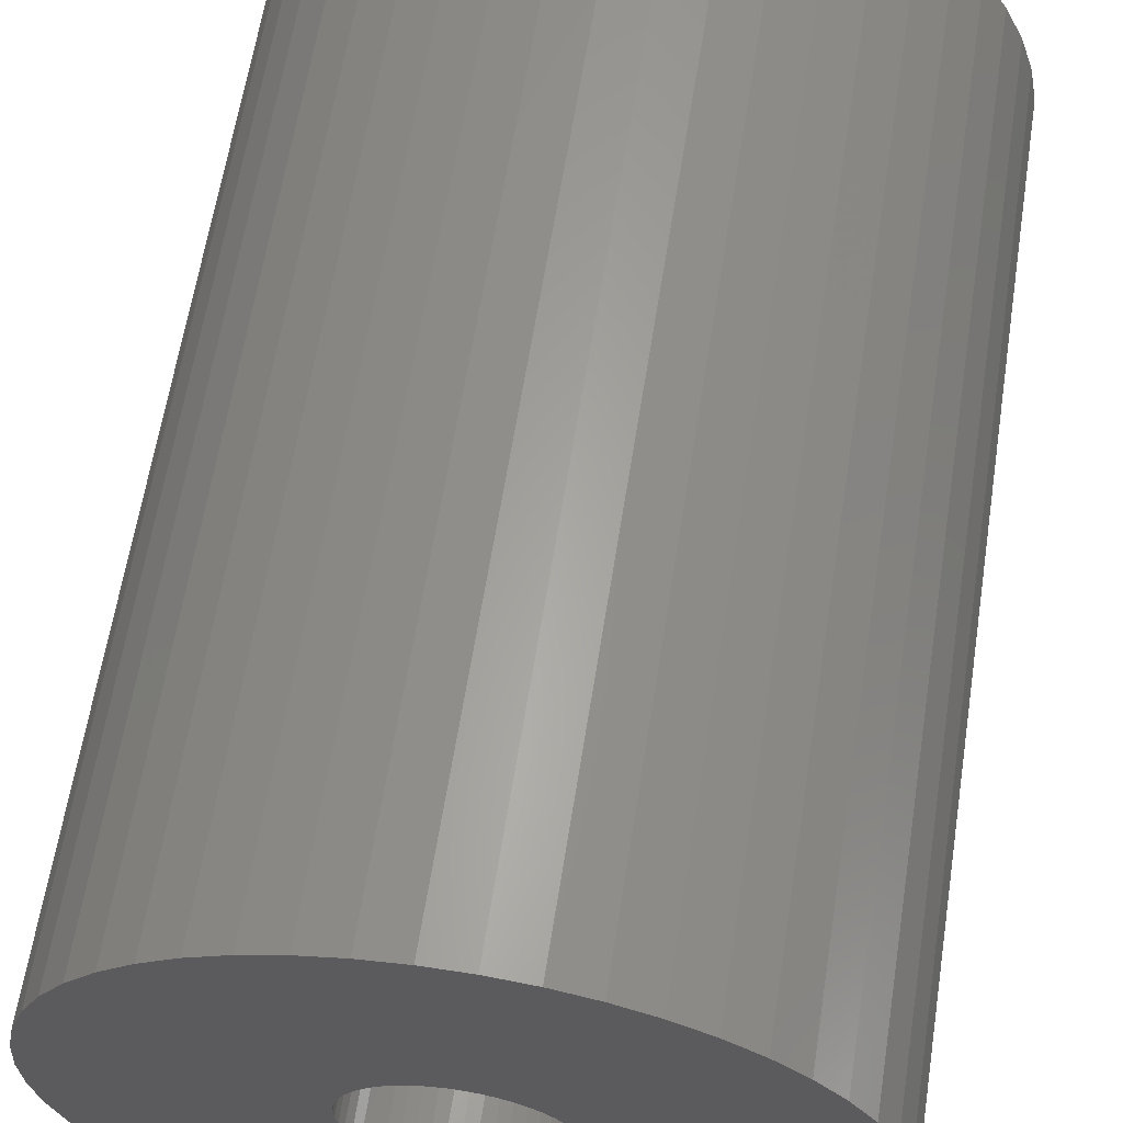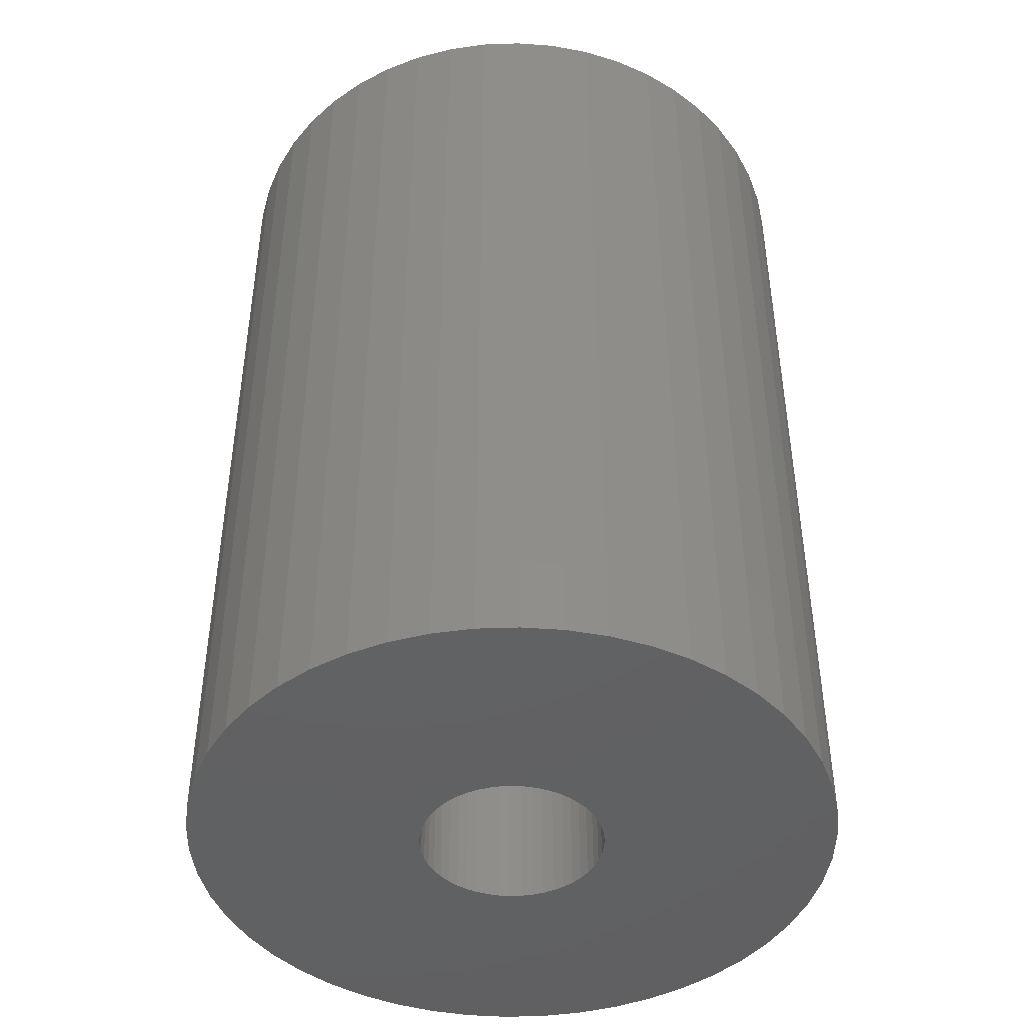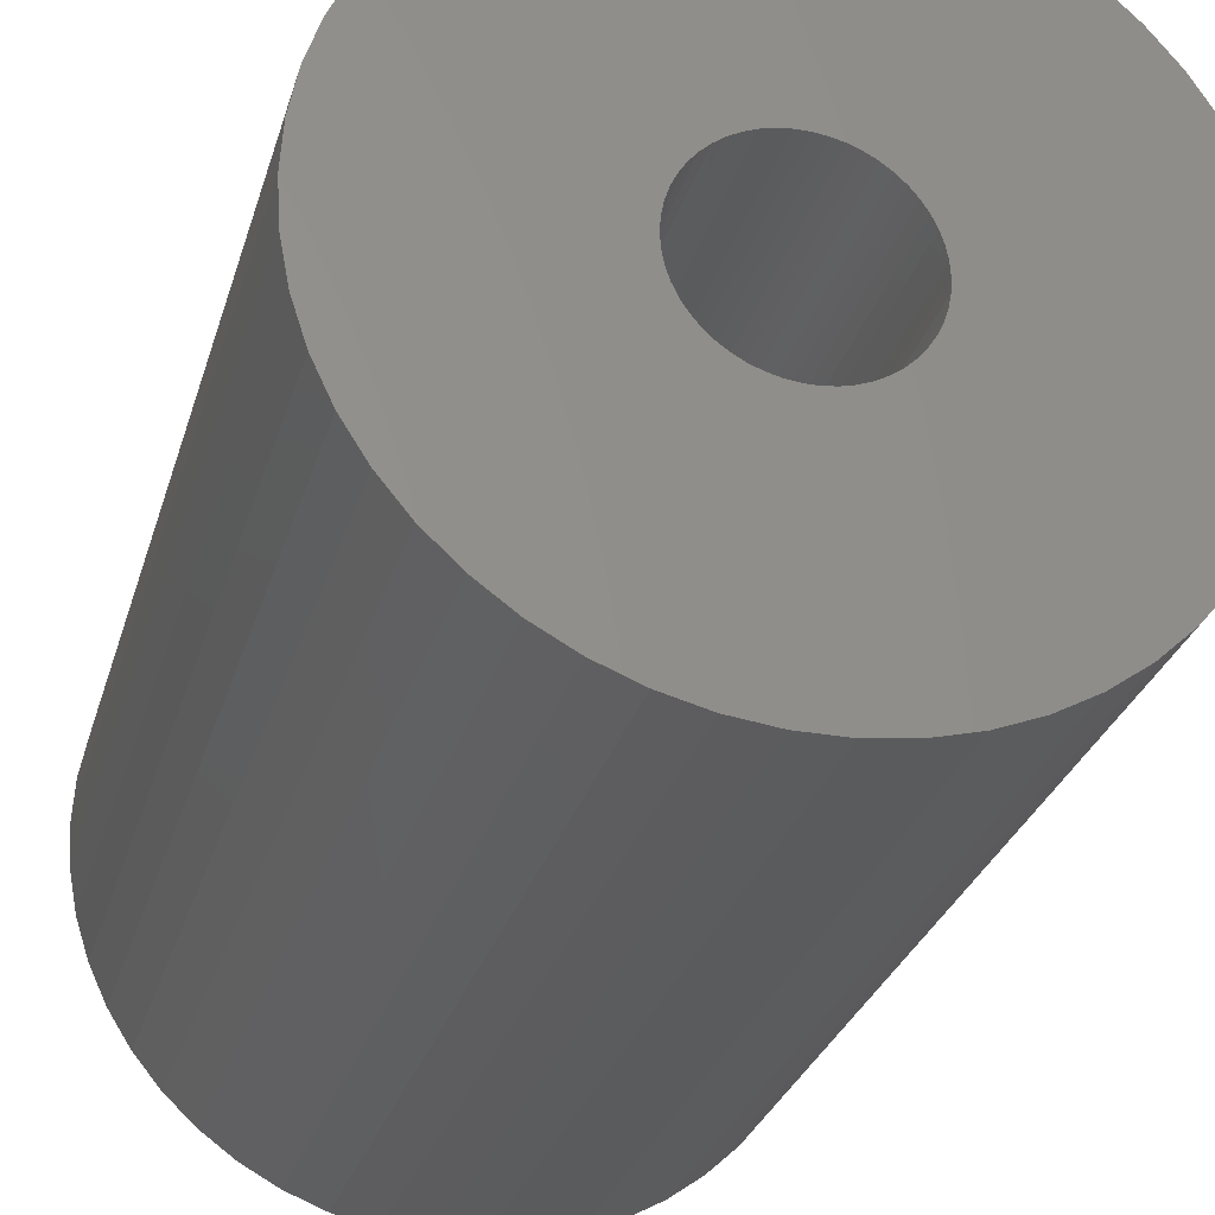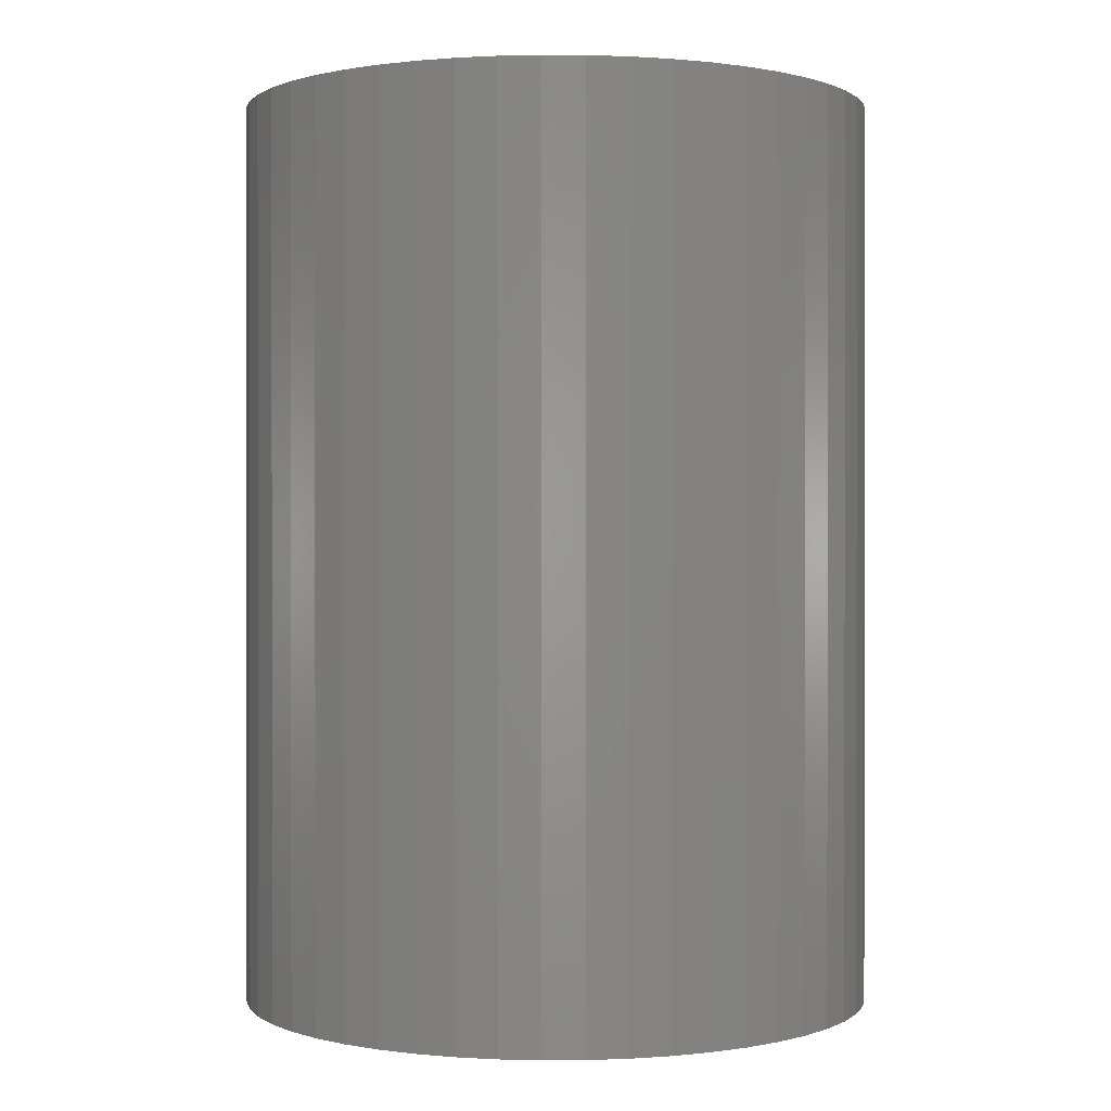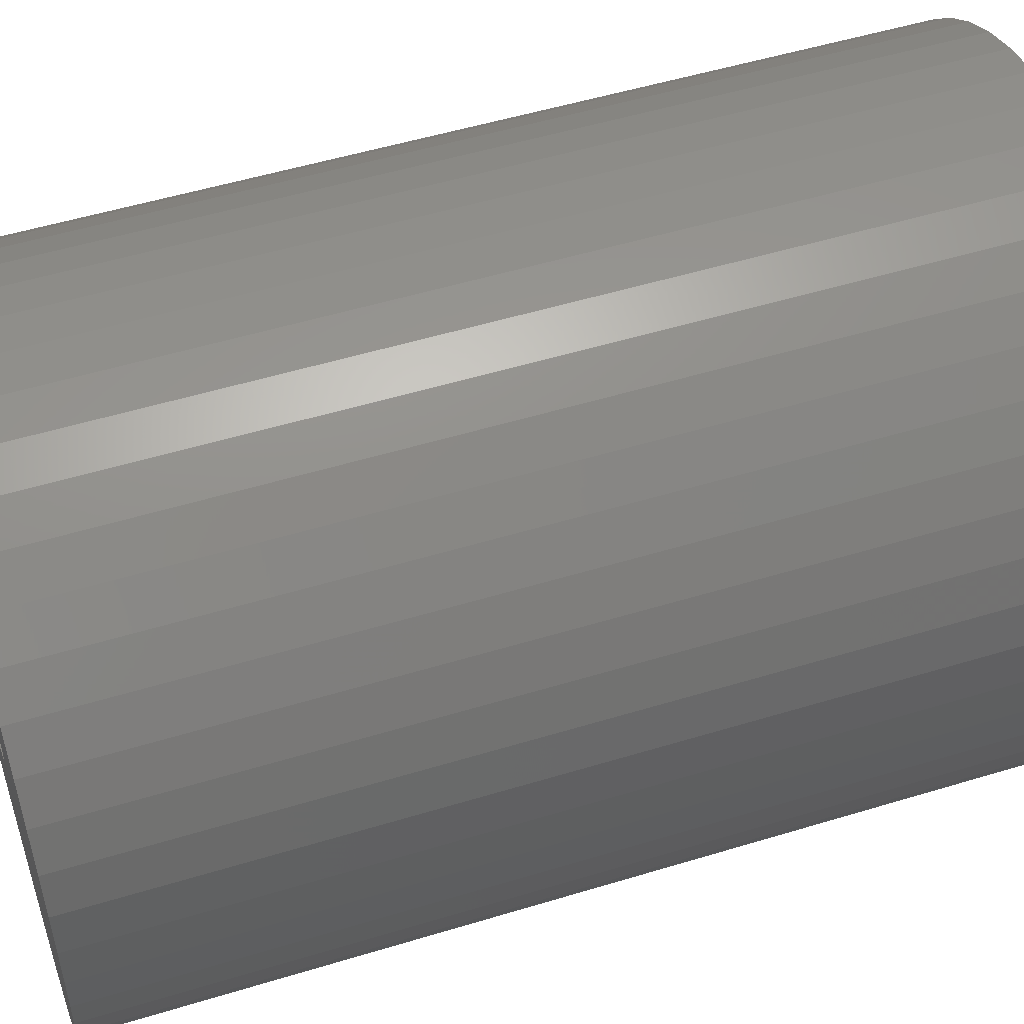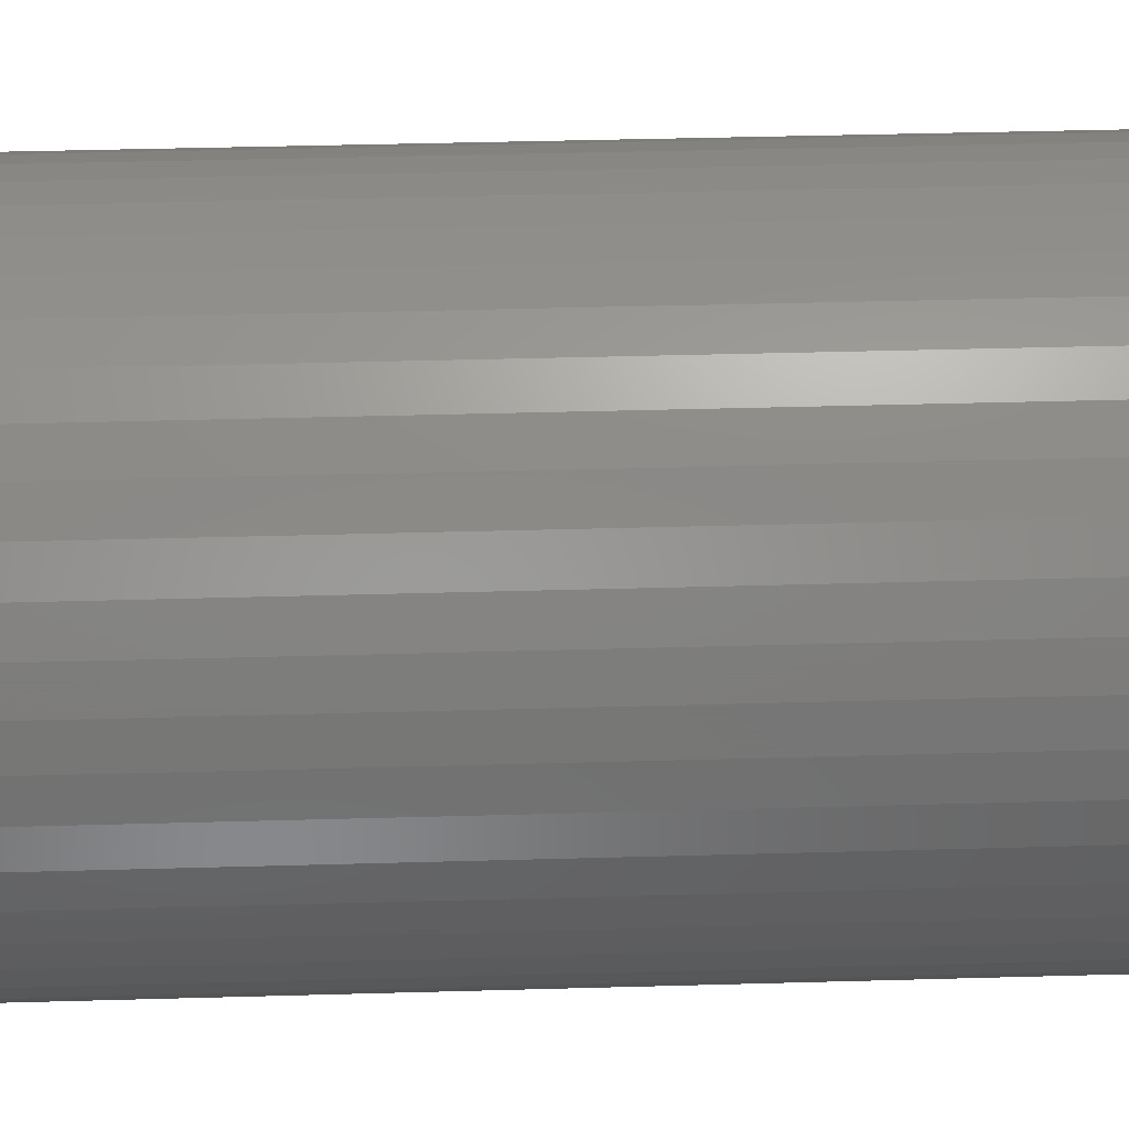
<metadata>
{"format":"stl","ext":"stl","renderer":"f3d","projection":"perspective","resolution":1024,"background":"white","views":[{"elev":62.2,"azim":-171.1,"up":"+Y"},{"elev":-44.5,"azim":-127.3,"up":"+Z"},{"elev":-28.5,"azim":-15.1,"up":"+Y"},{"elev":0.5,"azim":-73.3,"up":"+Z"},{"elev":51.8,"azim":71.7,"up":"+Y"},{"elev":46.2,"azim":-91.8,"up":"+Y"}]}
</metadata>
<code>
# stl→obj: 200 verts, 400 faces
v 17.5 0 25
v 17.36 2.193 -25
v 17.36 2.193 25
v 17.5 0 -25
v -17.5 0 -25
v -17.36 2.193 25
v -17.36 2.193 -25
v -17.5 0 25
v 1.099 17.47 -25
v -1.099 17.47 25
v 1.099 17.47 25
v -1.099 17.47 -25
v -1.099 -17.47 -25
v 1.099 -17.47 25
v -1.099 -17.47 25
v 1.099 -17.47 -25
v 12.76 11.98 -25
v 11.15 13.48 25
v 12.76 11.98 25
v 11.15 13.48 -25
v -11.15 13.48 -25
v -12.76 11.98 25
v -11.15 13.48 25
v -12.76 11.98 -25
v -5.408 16.64 -25
v -7.451 15.83 25
v -5.408 16.64 25
v -7.451 15.83 -25
v 16.27 6.442 25
v 15.34 8.431 -25
v 15.34 8.431 25
v 16.27 6.442 -25
v 16.95 4.352 -25
v 16.95 4.352 25
v 7.451 15.83 -25
v 5.408 16.64 25
v 7.451 15.83 25
v 5.408 16.64 -25
v 9.377 14.78 -25
v 9.377 14.78 25
v -16.27 6.442 -25
v -15.34 8.431 25
v -15.34 8.431 -25
v -16.27 6.442 25
v -16.95 4.352 -25
v -16.95 4.352 25
v -3.279 17.19 -25
v -3.279 17.19 25
v 3.279 -17.19 25
v 3.279 -17.19 -25
v 14.16 10.29 25
v 14.16 10.29 -25
v 3.279 17.19 25
v 3.279 17.19 -25
v -14.16 10.29 25
v -14.16 10.29 -25
v 5 0 25
v 4.961 0.6267 25
v 17.36 -2.193 25
v 4.843 1.243 25
v 4.961 -0.6267 25
v 4.649 1.841 25
v 16.95 -4.352 25
v 4.382 2.409 25
v 4.843 -1.243 25
v 4.045 2.939 25
v 16.27 -6.442 25
v 3.645 3.423 25
v 4.649 -1.841 25
v 3.187 3.853 25
v 15.34 -8.431 25
v 2.679 4.222 25
v 4.382 -2.409 25
v 2.129 4.524 25
v 14.16 -10.29 25
v 4.045 -2.939 25
v 1.545 4.755 25
v 0.9369 4.911 25
v 0.314 4.99 25
v -0.314 4.99 25
v -0.9369 4.911 25
v -1.545 4.755 25
v -2.129 4.524 25
v -2.679 4.222 25
v -9.377 14.78 25
v -3.187 3.853 25
v -3.645 3.423 25
v -4.045 2.939 25
v 12.76 -11.98 25
v 3.645 -3.423 25
v 11.15 -13.48 25
v 3.187 -3.853 25
v 9.377 -14.78 25
v 2.679 -4.222 25
v 7.451 -15.83 25
v 2.129 -4.524 25
v 5.408 -16.64 25
v 1.545 -4.755 25
v 0.9369 -4.911 25
v 0.314 -4.99 25
v -0.314 -4.99 25
v -0.9369 -4.911 25
v -3.279 -17.19 25
v -1.545 -4.755 25
v -5.408 -16.64 25
v -2.129 -4.524 25
v -7.451 -15.83 25
v -2.679 -4.222 25
v -9.377 -14.78 25
v -3.187 -3.853 25
v -11.15 -13.48 25
v -3.645 -3.423 25
v -12.76 -11.98 25
v -4.045 -2.939 25
v -14.16 -10.29 25
v -4.382 -2.409 25
v -15.34 -8.431 25
v -4.649 -1.841 25
v -16.27 -6.442 25
v -4.843 -1.243 25
v -16.95 -4.352 25
v -4.961 -0.6267 25
v -17.36 -2.193 25
v -5 0 25
v -4.382 2.409 25
v -4.649 1.841 25
v -4.843 1.243 25
v -4.961 0.6267 25
v -9.377 14.78 -25
v 17.36 -2.193 -25
v 16.95 -4.352 -25
v -12.76 -11.98 -25
v -11.15 -13.48 -25
v -15.34 -8.431 -25
v -16.27 -6.442 -25
v -14.16 -10.29 -25
v 5 0 -25
v 4.961 -0.6267 -25
v 4.843 -1.243 -25
v 16.27 -6.442 -25
v 4.961 0.6267 -25
v 4.649 -1.841 -25
v 15.34 -8.431 -25
v 4.382 -2.409 -25
v 14.16 -10.29 -25
v 4.843 1.243 -25
v 4.045 -2.939 -25
v 12.76 -11.98 -25
v 3.645 -3.423 -25
v 11.15 -13.48 -25
v 4.649 1.841 -25
v 3.187 -3.853 -25
v 9.377 -14.78 -25
v 2.679 -4.222 -25
v 7.451 -15.83 -25
v 4.382 2.409 -25
v 2.129 -4.524 -25
v 5.408 -16.64 -25
v 4.045 2.939 -25
v 1.545 -4.755 -25
v 0.9369 -4.911 -25
v 0.314 -4.99 -25
v -0.314 -4.99 -25
v -0.9369 -4.911 -25
v -3.279 -17.19 -25
v -1.545 -4.755 -25
v -5.408 -16.64 -25
v -2.129 -4.524 -25
v -7.451 -15.83 -25
v -2.679 -4.222 -25
v -9.377 -14.78 -25
v -3.187 -3.853 -25
v -3.645 -3.423 -25
v -4.045 -2.939 -25
v 3.645 3.423 -25
v 3.187 3.853 -25
v 2.679 4.222 -25
v 2.129 4.524 -25
v 1.545 4.755 -25
v 0.9369 4.911 -25
v 0.314 4.99 -25
v -0.314 4.99 -25
v -0.9369 4.911 -25
v -1.545 4.755 -25
v -2.129 4.524 -25
v -2.679 4.222 -25
v -3.187 3.853 -25
v -3.645 3.423 -25
v -4.045 2.939 -25
v -4.382 2.409 -25
v -4.649 1.841 -25
v -4.843 1.243 -25
v -4.961 0.6267 -25
v -5 0 -25
v -4.382 -2.409 -25
v -4.649 -1.841 -25
v -4.843 -1.243 -25
v -16.95 -4.352 -25
v -4.961 -0.6267 -25
v -17.36 -2.193 -25
f 1 2 3
f 2 1 4
f 5 6 7
f 6 5 8
f 9 10 11
f 10 9 12
f 13 14 15
f 14 13 16
f 17 18 19
f 18 17 20
f 21 22 23
f 22 21 24
f 25 26 27
f 26 25 28
f 29 30 31
f 30 29 32
f 3 33 34
f 33 3 2
f 35 36 37
f 36 35 38
f 39 37 40
f 37 39 35
f 41 42 43
f 42 41 44
f 45 44 41
f 44 45 46
f 47 27 48
f 27 47 25
f 16 49 14
f 49 16 50
f 34 32 29
f 32 34 33
f 51 17 19
f 17 51 52
f 31 52 51
f 52 31 30
f 38 53 36
f 53 38 54
f 54 11 53
f 11 54 9
f 20 40 18
f 40 20 39
f 43 55 56
f 55 43 42
f 56 22 24
f 22 56 55
f 7 46 45
f 46 7 6
f 57 1 3
f 58 3 34
f 1 57 59
f 60 34 29
f 61 59 57
f 62 29 31
f 59 61 63
f 64 31 51
f 65 63 61
f 66 51 19
f 63 65 67
f 68 19 18
f 69 67 65
f 70 18 40
f 67 69 71
f 72 40 37
f 73 71 69
f 74 37 36
f 71 73 75
f 76 75 73
f 3 58 57
f 34 60 58
f 29 62 60
f 31 64 62
f 51 66 64
f 19 68 66
f 77 36 53
f 18 70 68
f 40 72 70
f 37 74 72
f 36 77 74
f 78 53 11
f 53 78 77
f 11 79 78
f 11 80 79
f 10 80 11
f 80 10 81
f 48 81 10
f 81 48 82
f 27 82 48
f 82 27 83
f 26 83 27
f 83 26 84
f 85 84 26
f 84 85 86
f 23 86 85
f 86 23 87
f 22 87 23
f 55 88 22
f 87 22 88
f 75 76 89
f 90 89 76
f 89 90 91
f 92 91 90
f 91 92 93
f 94 93 92
f 93 94 95
f 96 95 94
f 95 96 97
f 98 97 96
f 97 98 49
f 99 49 98
f 49 99 14
f 100 14 99
f 101 14 100
f 15 101 102
f 101 15 14
f 103 102 104
f 105 104 106
f 107 106 108
f 109 108 110
f 102 103 15
f 111 110 112
f 113 112 114
f 115 114 116
f 117 116 118
f 119 118 120
f 121 120 122
f 104 105 103
f 123 122 124
f 88 55 125
f 42 125 55
f 106 107 105
f 125 42 126
f 108 109 107
f 44 126 42
f 110 111 109
f 126 44 127
f 112 113 111
f 46 127 44
f 114 115 113
f 127 46 128
f 116 117 115
f 6 128 46
f 118 119 117
f 128 6 124
f 120 121 119
f 8 124 6
f 122 123 121
f 124 8 123
f 28 85 26
f 85 28 129
f 129 23 85
f 23 129 21
f 12 48 10
f 48 12 47
f 59 4 1
f 4 59 130
f 63 130 59
f 130 63 131
f 132 111 113
f 111 132 133
f 134 119 135
f 119 134 117
f 136 117 134
f 117 136 115
f 137 4 130
f 138 130 131
f 4 137 2
f 139 131 140
f 141 2 137
f 142 140 143
f 2 141 33
f 144 143 145
f 146 33 141
f 147 145 148
f 33 146 32
f 149 148 150
f 151 32 146
f 152 150 153
f 32 151 30
f 154 153 155
f 156 30 151
f 157 155 158
f 30 156 52
f 159 52 156
f 130 138 137
f 131 139 138
f 140 142 139
f 143 144 142
f 145 147 144
f 148 149 147
f 160 158 50
f 150 152 149
f 153 154 152
f 155 157 154
f 158 160 157
f 161 50 16
f 50 161 160
f 16 162 161
f 16 163 162
f 13 163 16
f 163 13 164
f 165 164 13
f 164 165 166
f 167 166 165
f 166 167 168
f 169 168 167
f 168 169 170
f 171 170 169
f 170 171 172
f 133 172 171
f 172 133 173
f 132 173 133
f 136 174 132
f 173 132 174
f 52 159 17
f 175 17 159
f 17 175 20
f 176 20 175
f 20 176 39
f 177 39 176
f 39 177 35
f 178 35 177
f 35 178 38
f 179 38 178
f 38 179 54
f 180 54 179
f 54 180 9
f 181 9 180
f 182 9 181
f 12 182 183
f 182 12 9
f 47 183 184
f 25 184 185
f 28 185 186
f 129 186 187
f 183 47 12
f 21 187 188
f 24 188 189
f 56 189 190
f 43 190 191
f 41 191 192
f 45 192 193
f 184 25 47
f 7 193 194
f 174 136 195
f 134 195 136
f 185 28 25
f 195 134 196
f 186 129 28
f 135 196 134
f 187 21 129
f 196 135 197
f 188 24 21
f 198 197 135
f 189 56 24
f 197 198 199
f 190 43 56
f 200 199 198
f 191 41 43
f 199 200 194
f 192 45 41
f 5 194 200
f 193 7 45
f 194 5 7
f 155 93 95
f 93 155 153
f 71 140 67
f 140 71 143
f 132 115 136
f 115 132 113
f 135 121 198
f 121 135 119
f 150 89 91
f 89 150 148
f 158 95 97
f 95 158 155
f 50 97 49
f 97 50 158
f 75 143 71
f 143 75 145
f 89 145 75
f 145 89 148
f 67 131 63
f 131 67 140
f 165 15 103
f 15 165 13
f 169 105 107
f 105 169 167
f 167 103 105
f 103 167 165
f 198 123 200
f 123 198 121
f 200 8 5
f 8 200 123
f 153 91 93
f 91 153 150
f 171 107 109
f 107 171 169
f 133 109 111
f 109 133 171
f 137 58 141
f 58 137 57
f 124 193 128
f 193 124 194
f 182 79 80
f 79 182 181
f 162 101 100
f 101 162 163
f 176 68 70
f 68 176 175
f 188 86 87
f 86 188 187
f 185 82 83
f 82 185 184
f 151 64 156
f 64 151 62
f 141 60 146
f 60 141 58
f 179 74 77
f 74 179 178
f 180 77 78
f 77 180 179
f 178 72 74
f 72 178 177
f 126 190 125
f 190 126 191
f 88 188 87
f 188 88 189
f 127 191 126
f 191 127 192
f 184 81 82
f 81 184 183
f 161 100 99
f 100 161 162
f 146 62 151
f 62 146 60
f 159 68 175
f 68 159 66
f 156 66 159
f 66 156 64
f 181 78 79
f 78 181 180
f 177 70 72
f 70 177 176
f 125 189 88
f 189 125 190
f 128 192 127
f 192 128 193
f 186 83 84
f 83 186 185
f 187 84 86
f 84 187 186
f 183 80 81
f 80 183 182
f 139 61 138
f 61 139 65
f 172 112 110
f 112 172 173
f 116 196 118
f 196 116 195
f 112 174 114
f 174 112 173
f 154 96 94
f 96 154 157
f 144 69 142
f 69 144 73
f 138 57 137
f 57 138 61
f 164 104 102
f 104 164 166
f 118 197 120
f 197 118 196
f 149 92 90
f 92 149 152
f 157 98 96
f 98 157 160
f 160 99 98
f 99 160 161
f 147 73 144
f 73 147 76
f 149 76 147
f 76 149 90
f 142 65 139
f 65 142 69
f 163 102 101
f 102 163 164
f 166 106 104
f 106 166 168
f 114 195 116
f 195 114 174
f 120 199 122
f 199 120 197
f 122 194 124
f 194 122 199
f 152 94 92
f 94 152 154
f 168 108 106
f 108 168 170
f 170 110 108
f 110 170 172

</code>
